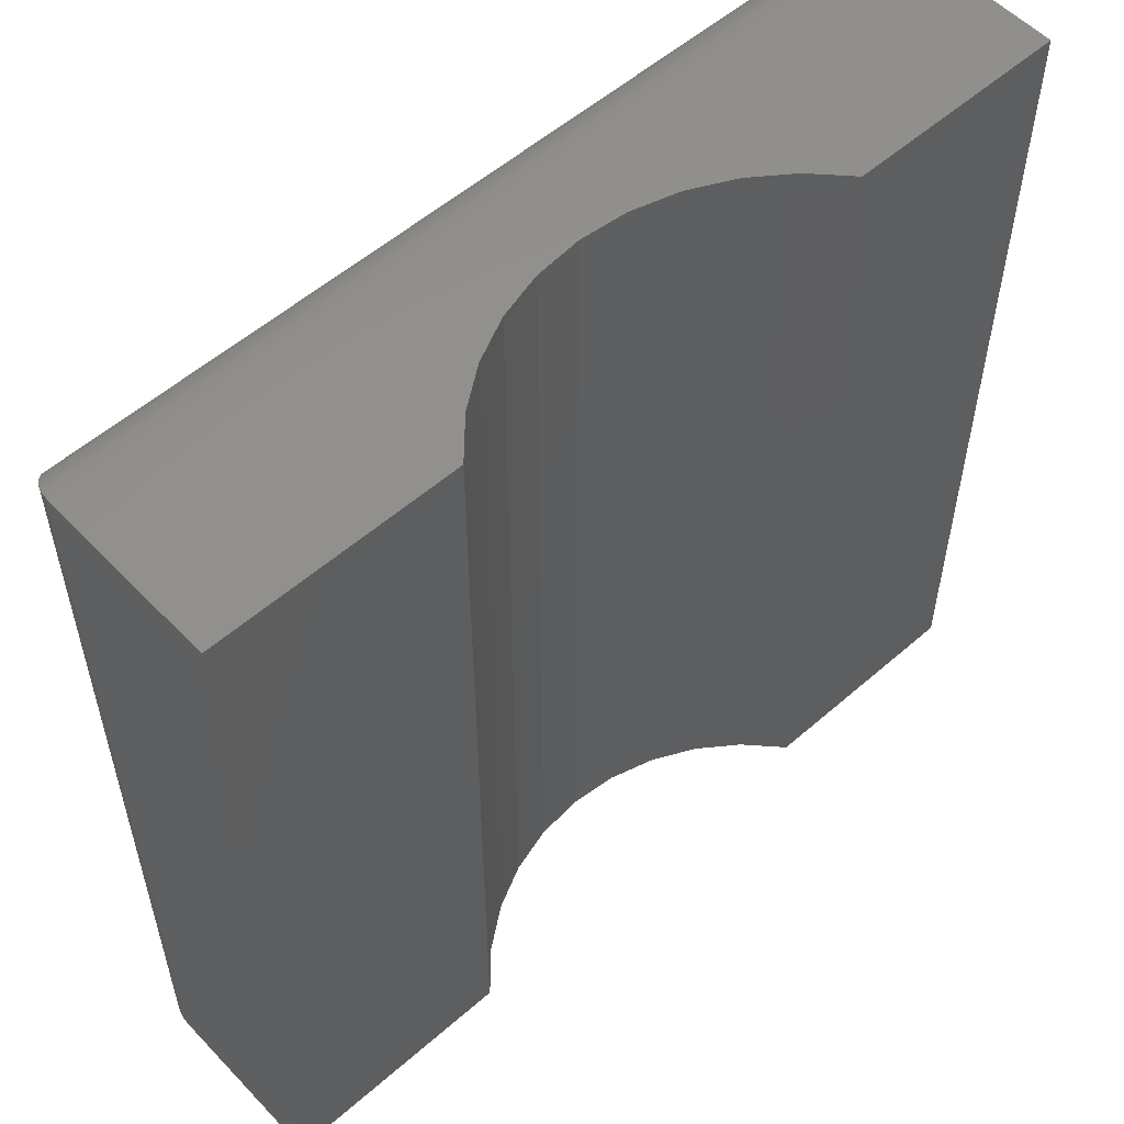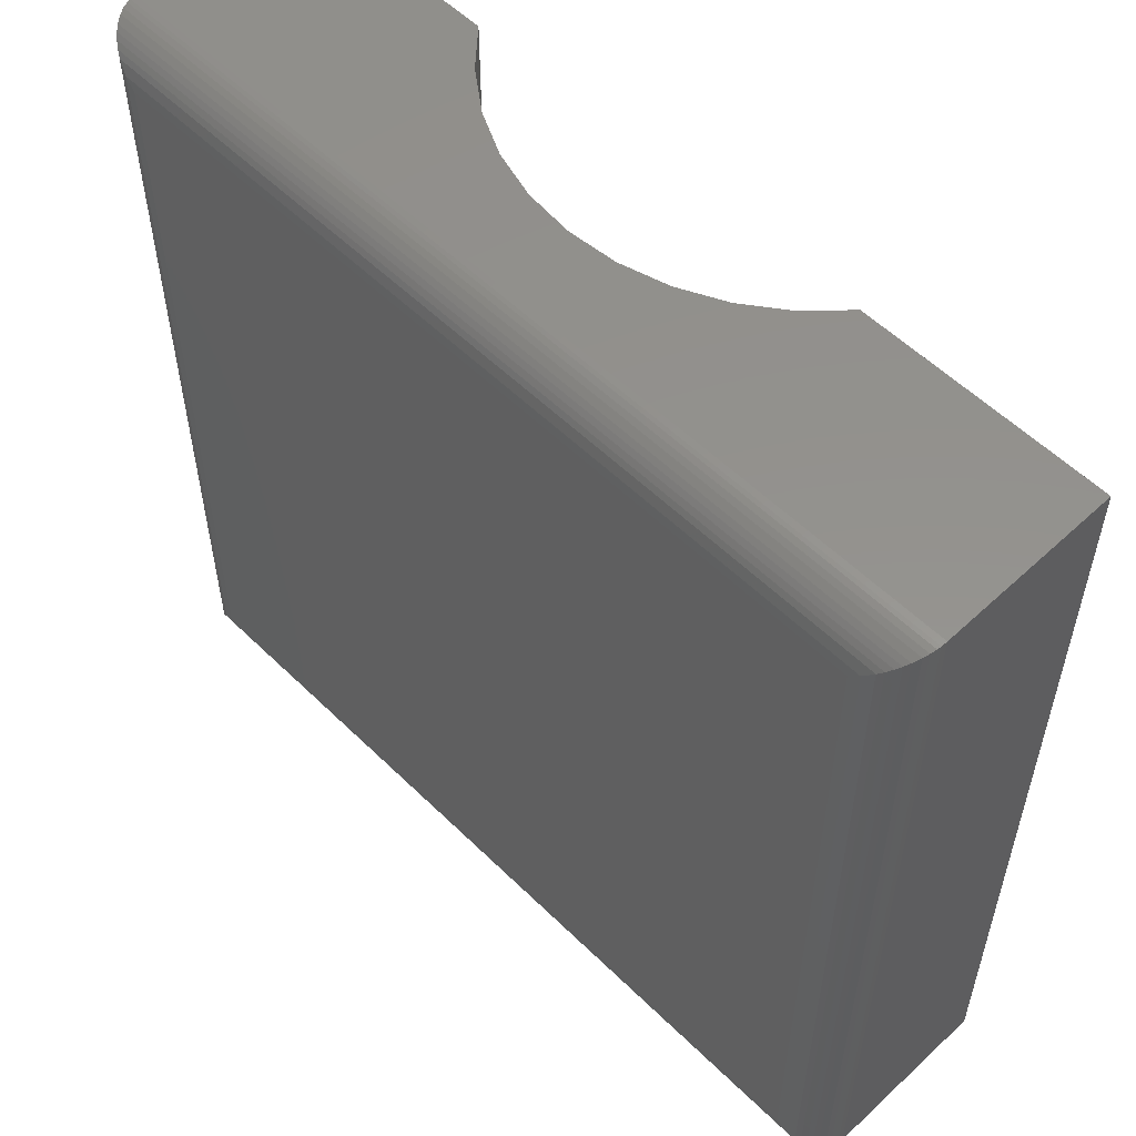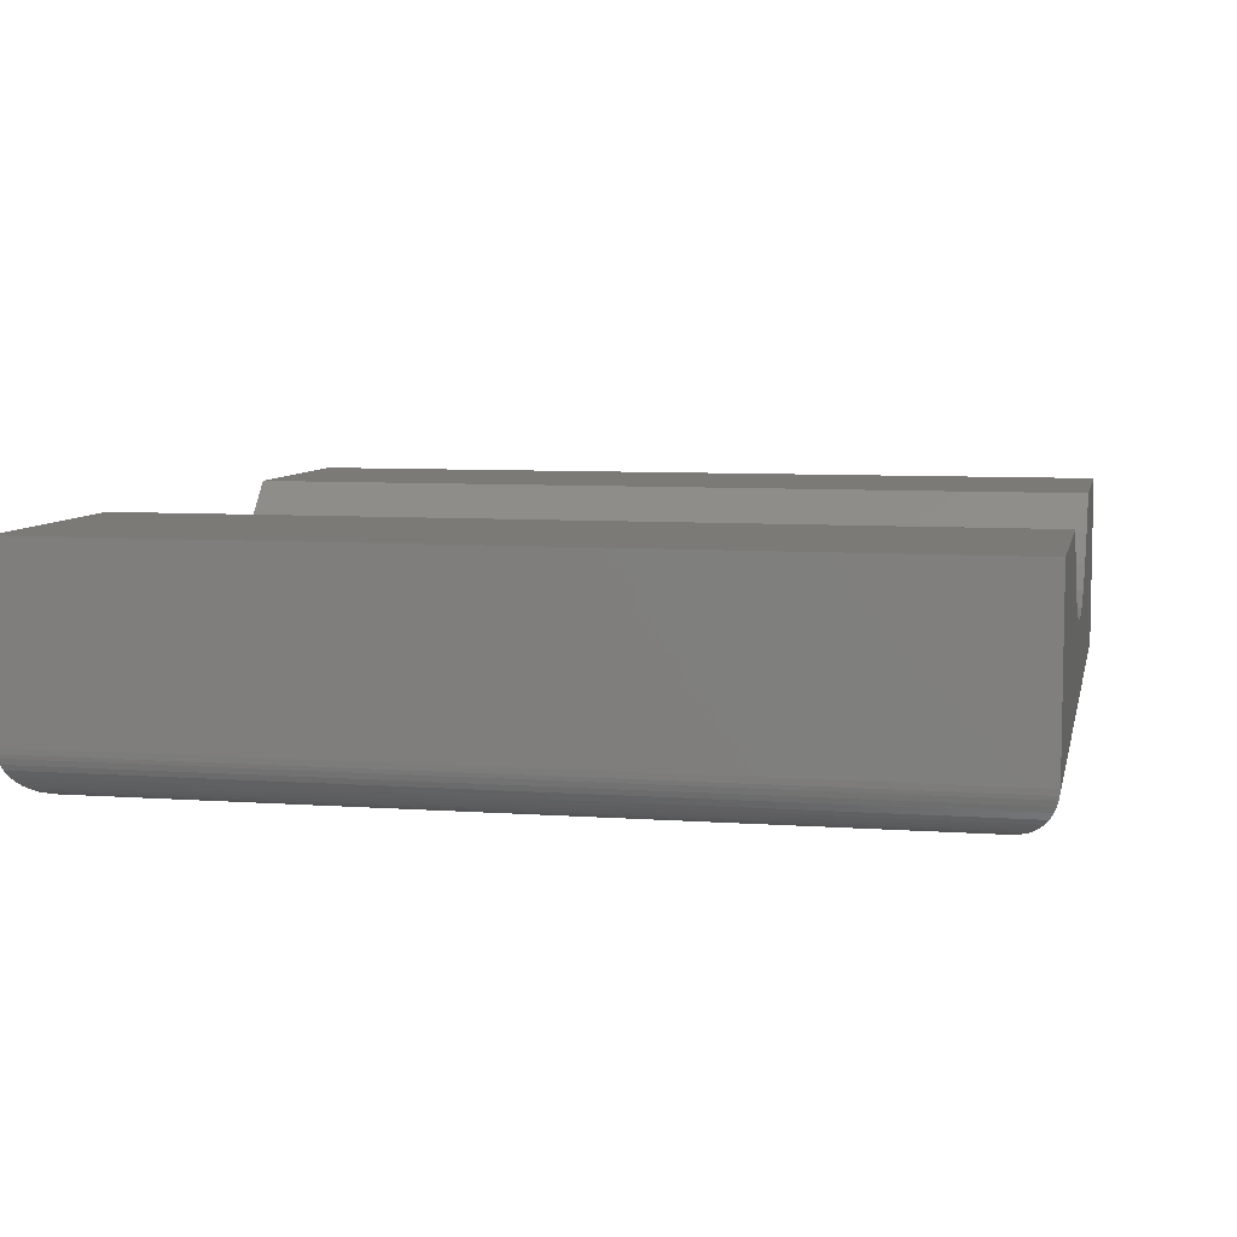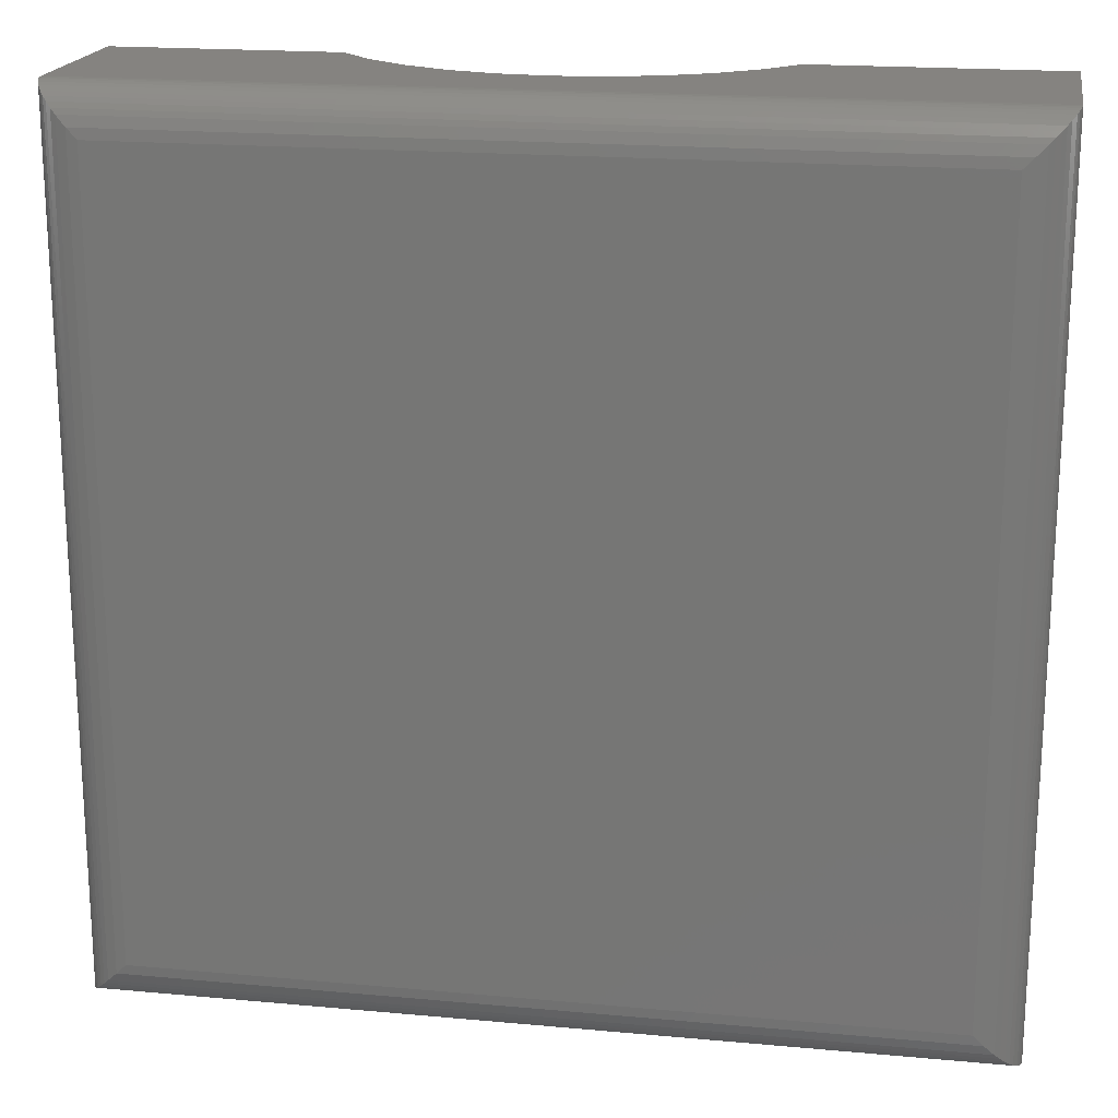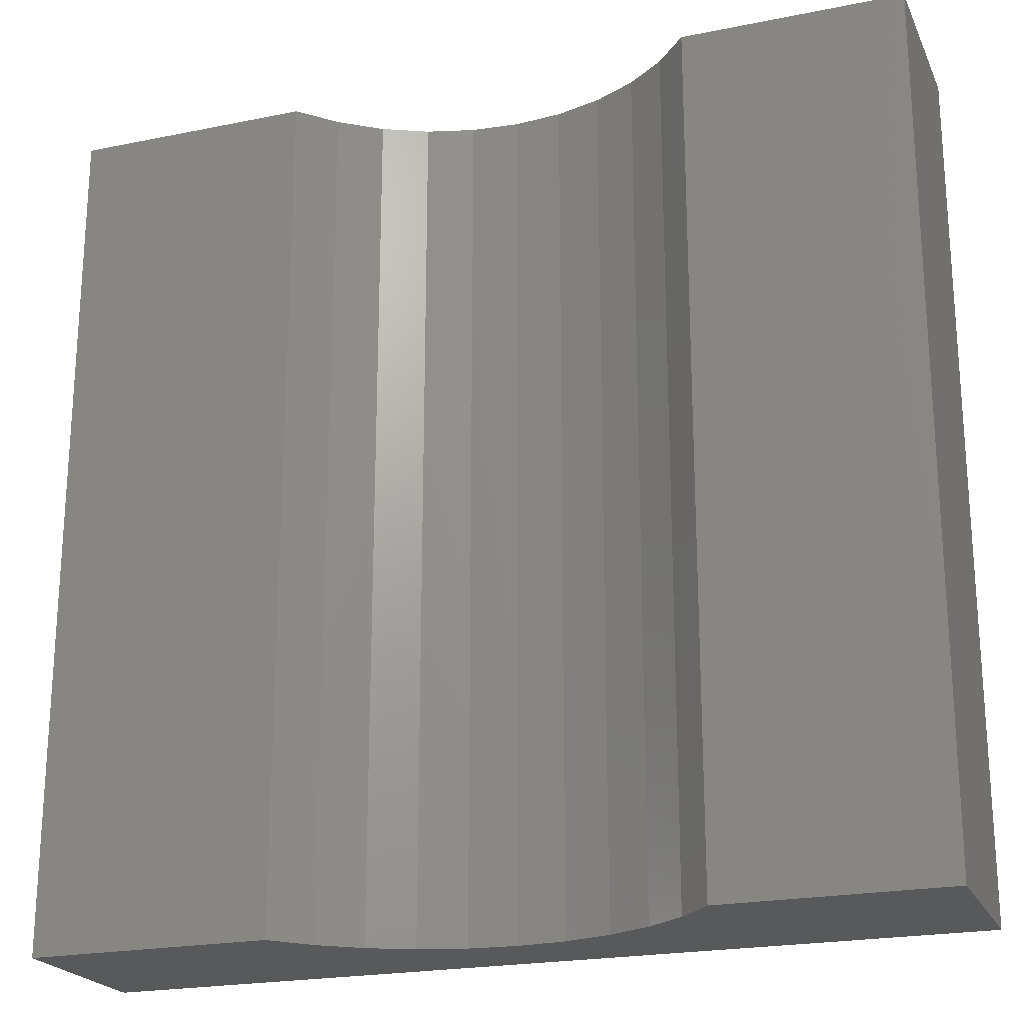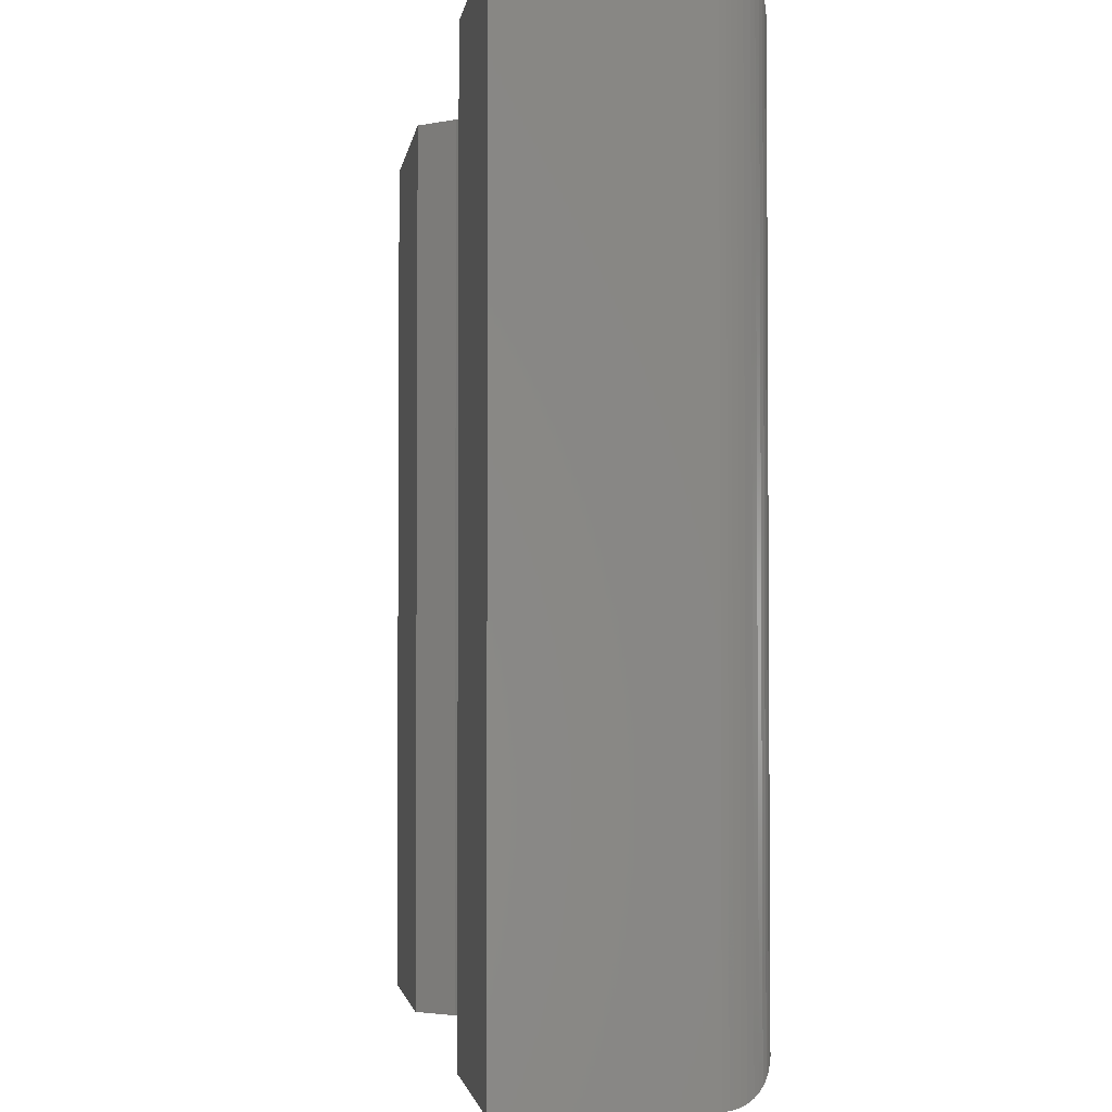
<metadata>
{"format":"stl","ext":"stl","renderer":"f3d","projection":"perspective","resolution":1024,"background":"white","views":[{"elev":55.2,"azim":137.4,"up":"+Z"},{"elev":55.5,"azim":45.7,"up":"+Z"},{"elev":7.1,"azim":101.9,"up":"+Y"},{"elev":19.1,"azim":9.8,"up":"+Z"},{"elev":-21.9,"azim":-160.4,"up":"+Z"},{"elev":-2.8,"azim":-97.7,"up":"+Z"}]}
</metadata>
<code>
# stl→obj: 74 verts, 144 faces
v 0.75 0.03906 0.7422
v 0.75 0.1895 0.7422
v 0.5447 0.1895 0.7422
v 0.5168 0.1597 0.7422
v 0.4839 0.1354 0.7422
v 0.4472 0.1175 0.7422
v 0.4078 0.1065 0.7422
v 0.3671 0.1028 0.7422
v 0 0.03906 0.7422
v 0.3264 0.1065 0.7422
v 0.287 0.1175 0.7422
v 0.2503 0.1354 0.7422
v 0.2174 0.1597 0.7422
v 0.1895 0.1895 0.7422
v 0 0.1895 0.7422
v 0.75 0.03906 0
v 0 0.03906 -2.776e-17
v 0.3671 0.1028 0
v 0.4078 0.1065 0
v 0.4472 0.1175 0
v 0.4839 0.1354 0
v 0.5168 0.1597 0
v 0.5447 0.1895 0
v 0.75 0.1895 0
v 0 0.1895 0
v 0.1895 0.1895 0
v 0.2174 0.1597 0
v 0.2503 0.1354 0
v 0.287 0.1175 0
v 0.3264 0.1065 0
v 0.03906 0 0.7031
v 0.03906 0 0.03906
v 0.7109 0 0.7031
v 0.7109 0 0.03906
v 0.03028 0.001 0.03028
v 0.7197 0.001 0.03028
v 0.0008186 0.03111 0.0008186
v 0.7479 0.02654 0.00206
v 0.00206 0.02654 0.00206
v 0.7462 0.02218 0.003838
v 0.003838 0.02218 0.003838
v 0.743 0.01671 0.007027
v 0.007027 0.01671 0.007027
v 0.7399 0.01288 0.01007
v 0.01007 0.01288 0.01007
v 0.7366 0.009586 0.01343
v 0.01343 0.009586 0.01343
v 0.7325 0.00648 0.01752
v 0.01752 0.00648 0.01752
v 0.7282 0.004012 0.02182
v 0.02182 0.004012 0.02182
v 0.0002996 0.03423 0.0002996
v 0.7497 0.03423 0.0002996
v 0.7492 0.03111 0.0008186
v 0.7197 0.001 0.7119
v 0.7479 0.02654 0.7401
v 0.7462 0.02218 0.7383
v 0.743 0.01671 0.7352
v 0.7399 0.01288 0.7321
v 0.7366 0.009586 0.7288
v 0.7325 0.00648 0.7247
v 0.7282 0.004012 0.7204
v 0.7497 0.03423 0.7419
v 0.7492 0.03111 0.7414
v 0.03028 0.001 0.7119
v 0.02182 0.004012 0.7204
v 0.01752 0.00648 0.7247
v 0.01343 0.009586 0.7288
v 0.01007 0.01288 0.7321
v 0.007027 0.01671 0.7352
v 0.003838 0.02218 0.7383
v 0.00206 0.02654 0.7401
v 0.0002996 0.03423 0.7419
v 0.0008186 0.03111 0.7414
f 1 2 3
f 1 3 4
f 1 4 5
f 1 5 6
f 1 6 7
f 1 7 8
f 1 8 9
f 9 8 10
f 9 10 11
f 9 11 12
f 9 12 13
f 9 13 14
f 9 14 15
f 16 17 18
f 16 18 19
f 16 19 20
f 16 20 21
f 16 21 22
f 16 22 23
f 16 23 24
f 17 25 26
f 17 26 27
f 17 27 28
f 17 28 29
f 17 29 30
f 17 30 18
f 25 17 15
f 15 17 9
f 16 24 1
f 1 24 2
f 31 32 33
f 33 32 34
f 34 35 36
f 34 32 35
f 37 38 39
f 39 38 40
f 39 40 41
f 41 40 42
f 41 42 43
f 43 42 44
f 43 44 45
f 45 44 46
f 45 46 47
f 47 46 48
f 47 48 49
f 49 48 50
f 49 50 51
f 51 50 36
f 51 36 35
f 17 16 52
f 52 16 53
f 52 53 37
f 37 53 54
f 37 54 38
f 33 36 55
f 33 34 36
f 54 56 38
f 38 56 57
f 38 57 40
f 40 57 58
f 40 58 42
f 42 58 59
f 42 59 44
f 44 59 60
f 44 60 46
f 46 60 61
f 46 61 48
f 48 61 62
f 48 62 50
f 50 62 55
f 50 55 36
f 16 1 53
f 53 1 63
f 53 63 54
f 54 63 64
f 54 64 56
f 31 55 65
f 31 33 55
f 65 55 62
f 65 62 66
f 66 62 61
f 66 61 67
f 67 61 60
f 67 60 68
f 68 60 59
f 68 59 69
f 69 59 58
f 69 58 70
f 70 58 57
f 70 57 71
f 71 57 56
f 71 56 72
f 72 56 64
f 1 9 63
f 63 9 73
f 63 73 64
f 64 73 74
f 64 74 72
f 32 65 35
f 32 31 65
f 35 65 66
f 35 66 51
f 51 66 67
f 51 67 49
f 49 67 68
f 49 68 47
f 47 68 69
f 47 69 45
f 45 69 70
f 45 70 43
f 43 70 71
f 43 71 41
f 41 71 72
f 41 72 39
f 39 72 74
f 9 17 73
f 73 17 52
f 73 52 74
f 74 52 37
f 74 37 39
f 14 26 15
f 15 26 25
f 18 7 19
f 19 7 6
f 19 6 20
f 20 6 5
f 20 5 21
f 21 5 4
f 21 4 22
f 22 4 3
f 22 3 23
f 7 18 8
f 8 18 30
f 8 30 10
f 10 30 29
f 10 29 11
f 11 29 28
f 11 28 12
f 12 28 27
f 12 27 13
f 13 27 26
f 13 26 14
f 2 24 3
f 3 24 23

</code>
